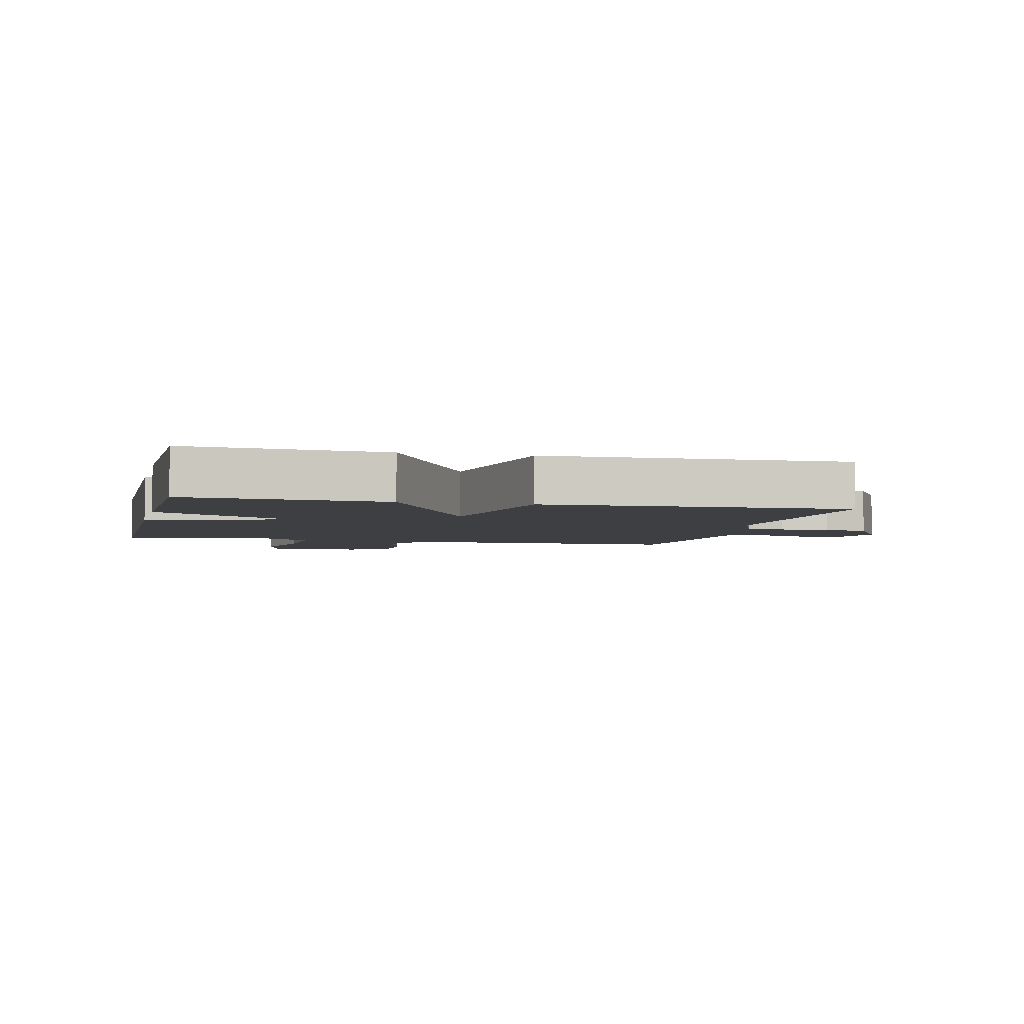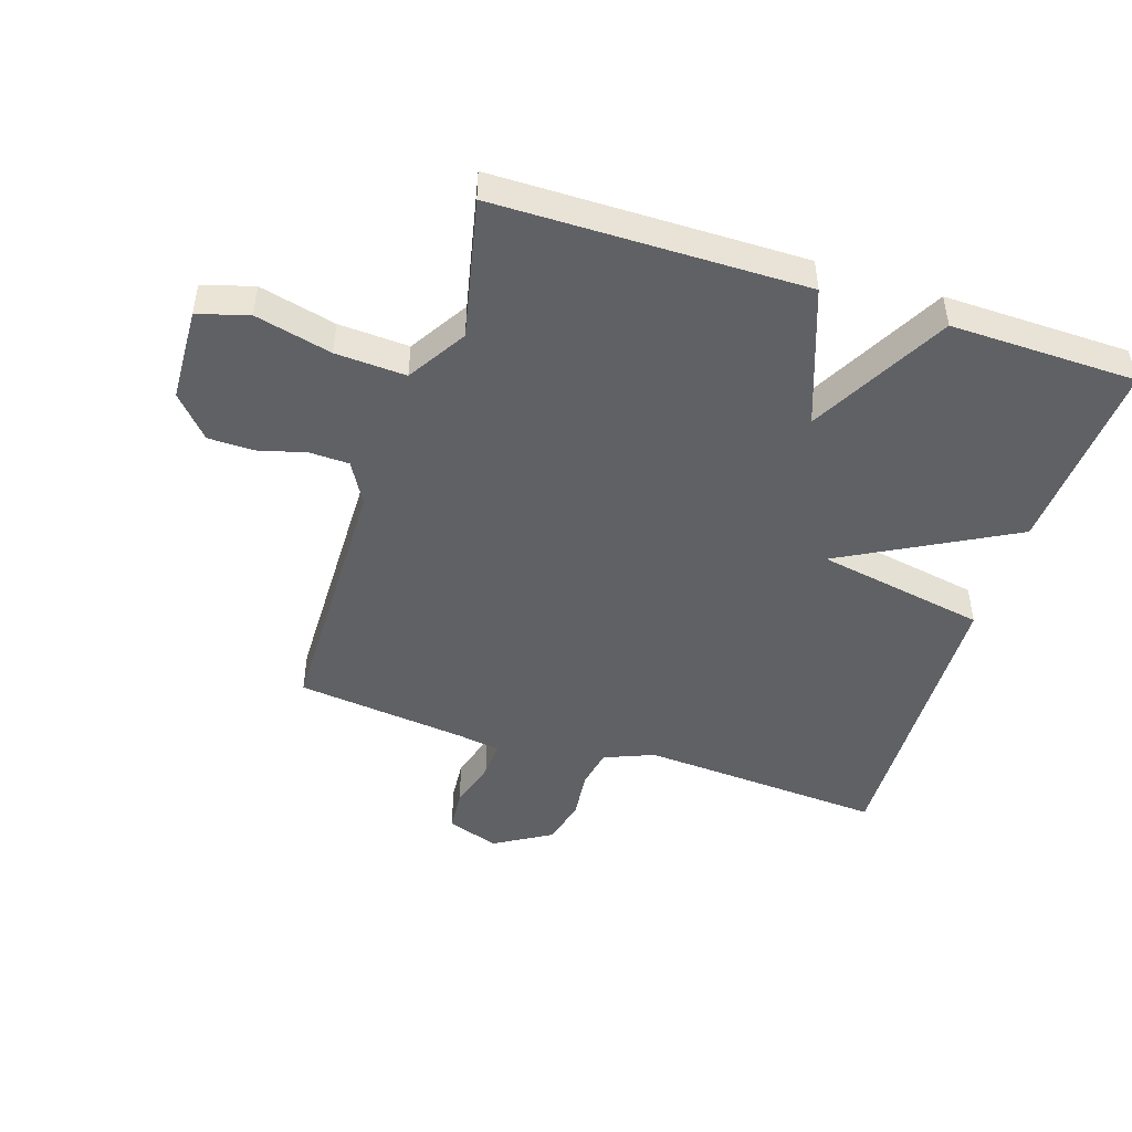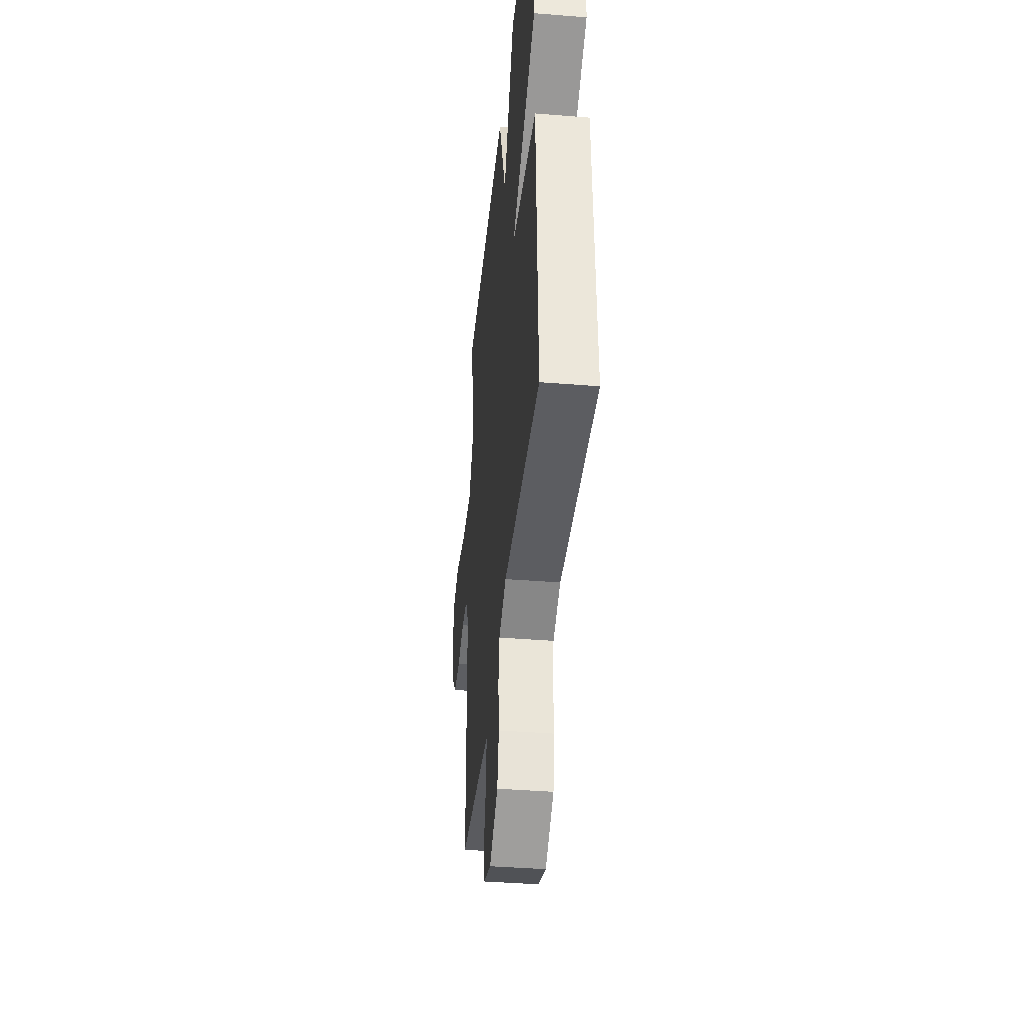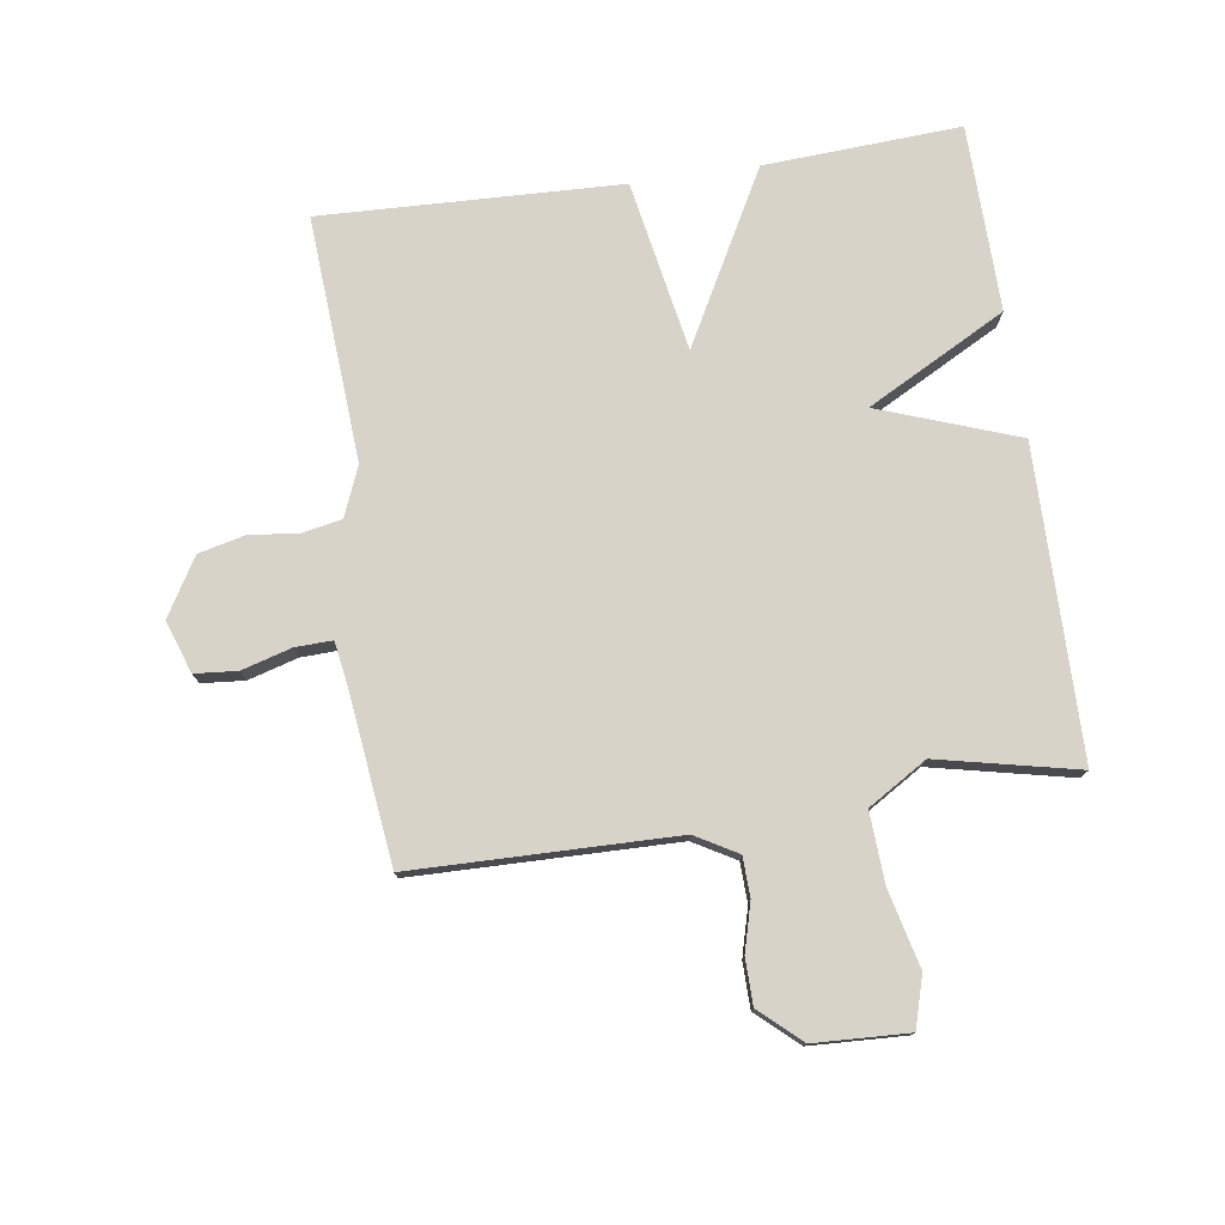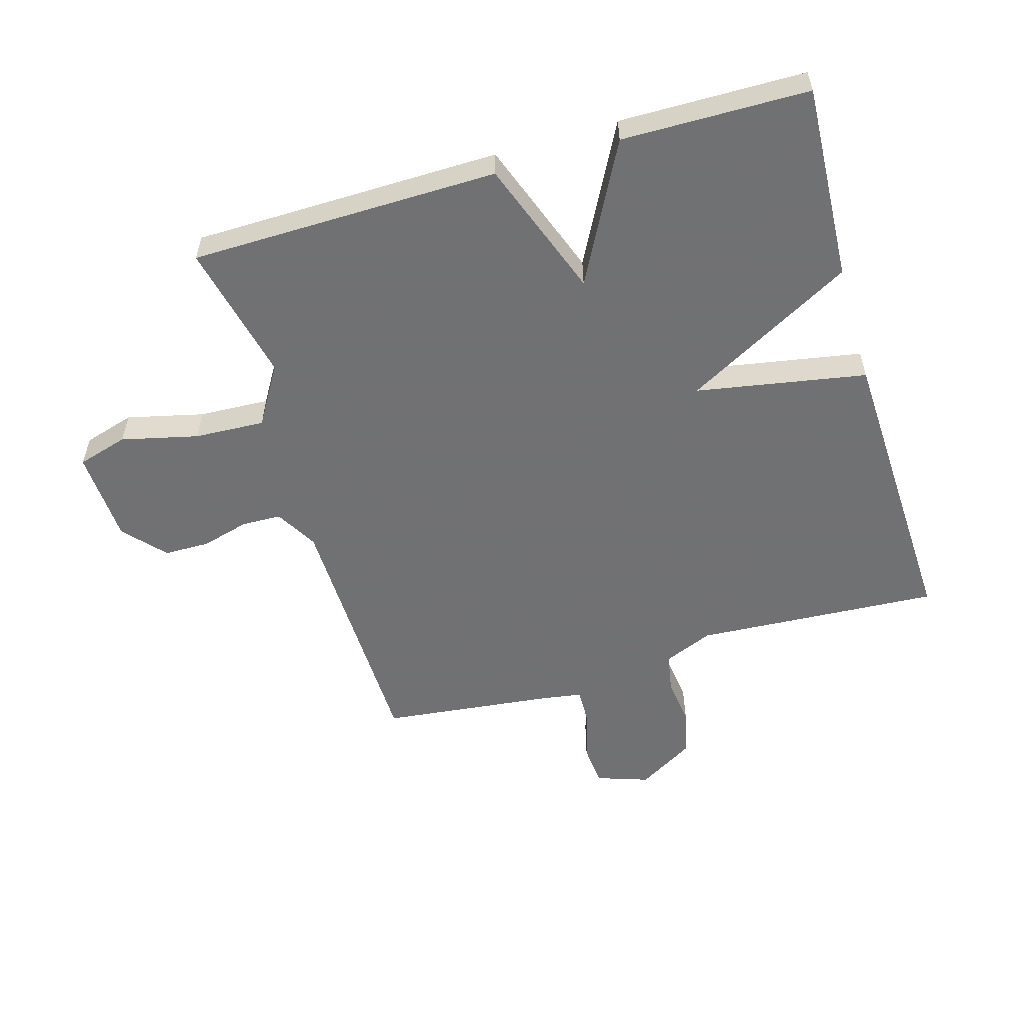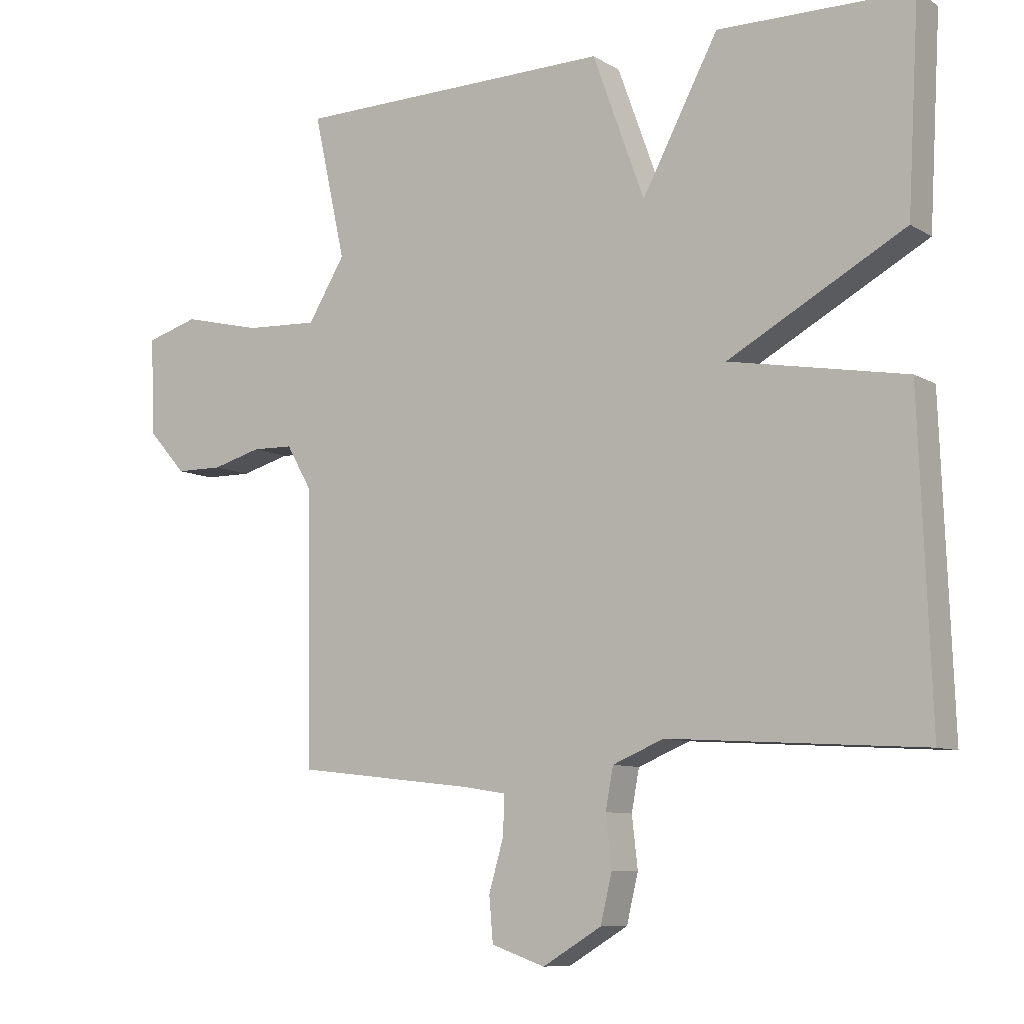
<metadata>
{"format":"obj","ext":"obj","renderer":"f3d","projection":"perspective","resolution":1024,"background":"white","views":[{"elev":-4.0,"azim":76.6,"up":"+Y"},{"elev":-47.2,"azim":-18.1,"up":"+Y"},{"elev":-39.9,"azim":84.3,"up":"+Z"},{"elev":76.9,"azim":-98.4,"up":"+Y"},{"elev":-55.3,"azim":16.5,"up":"+Y"},{"elev":-8.8,"azim":33.3,"up":"+Z"}]}
</metadata>
<code>
v 0.5 0.07 -0.5
v 0.104 0.07 -0.475
v 0.024 0.07 -0.508
v 0.012 0.07 -0.572
v 0.021 0.07 -0.651
v 0.003 0.07 -0.726
v -0.089 0.07 -0.781
v -0.173 0.07 -0.752
v -0.179 0.07 -0.683
v -0.156 0.07 -0.603
v -0.154 0.07 -0.543
v -0.223 0.07 -0.532
v -0.5 0.07 -0.5
v -0.508 0.07 -0.077
v -0.547 0.07 -0.009
v -0.611 0.07 -0.007
v -0.688 0.07 -0.028
v -0.762 0.07 -0.027
v -0.821 0.07 0.039
v -0.828 0.07 0.191
v -0.746 0.07 0.215
v -0.622 0.07 0.185
v -0.508 0.07 0.179
v -0.45 0.07 0.274
v -0.5 0.07 0.5
v -0.001 0.07 0.505
v 0.08 0.07 0.281
v 0.199 0.07 0.505
v 0.5 0.07 0.5
v 0.482 0.07 0.183
v 0.207 0.07 0.033
v 0.482 0.07 -0.017
v 0.5 0 -0.5
v 0.104 0 -0.475
v 0.024 0 -0.508
v 0.012 0 -0.572
v 0.021 0 -0.651
v 0.003 0 -0.726
v -0.089 0 -0.781
v -0.173 0 -0.752
v -0.179 0 -0.683
v -0.156 0 -0.603
v -0.154 0 -0.543
v -0.223 0 -0.532
v -0.5 0 -0.5
v -0.508 0 -0.077
v -0.547 0 -0.009
v -0.611 0 -0.007
v -0.688 0 -0.028
v -0.762 0 -0.027
v -0.821 0 0.039
v -0.828 0 0.191
v -0.746 0 0.215
v -0.622 0 0.185
v -0.508 0 0.179
v -0.45 0 0.274
v -0.5 0 0.5
v -0.001 0 0.505
v 0.08 0 0.281
v 0.199 0 0.505
v 0.5 0 0.5
v 0.482 0 0.183
v 0.207 0 0.033
v 0.482 0 -0.017
f 31 32 1 2
f 29 30 31
f 28 29 31
f 27 28 31
f 27 31 2 3
f 27 3 4
f 26 27 4
f 25 26 4
f 24 25 4
f 4 5 6
f 24 4 6
f 23 24 6
f 22 23 6
f 20 21 22
f 19 20 22
f 18 19 22
f 17 18 22
f 16 17 22
f 15 16 22
f 14 15 22 6
f 12 13 14
f 11 12 14
f 11 14 6
f 10 11 6 7
f 7 8 9 10
f 34 33 64 63
f 63 62 61
f 63 61 60
f 63 60 59
f 35 34 63 59
f 36 35 59
f 36 59 58
f 36 58 57
f 36 57 56
f 38 37 36
f 38 36 56
f 38 56 55
f 38 55 54
f 54 53 52
f 54 52 51
f 54 51 50
f 54 50 49
f 54 49 48
f 54 48 47
f 38 54 47 46
f 46 45 44
f 46 44 43
f 38 46 43
f 39 38 43 42
f 42 41 40 39
f 1 33 34 2
f 2 34 35 3
f 3 35 36 4
f 4 36 37 5
f 5 37 38 6
f 6 38 39 7
f 7 39 40 8
f 8 40 41 9
f 9 41 42 10
f 10 42 43 11
f 11 43 44 12
f 12 44 45 13
f 13 45 46 14
f 14 46 47 15
f 15 47 48 16
f 16 48 49 17
f 17 49 50 18
f 18 50 51 19
f 19 51 52 20
f 20 52 53 21
f 21 53 54 22
f 22 54 55 23
f 23 55 56 24
f 24 56 57 25
f 25 57 58 26
f 26 58 59 27
f 27 59 60 28
f 28 60 61 29
f 29 61 62 30
f 30 62 63 31
f 31 63 64 32
f 32 64 33 1

</code>
